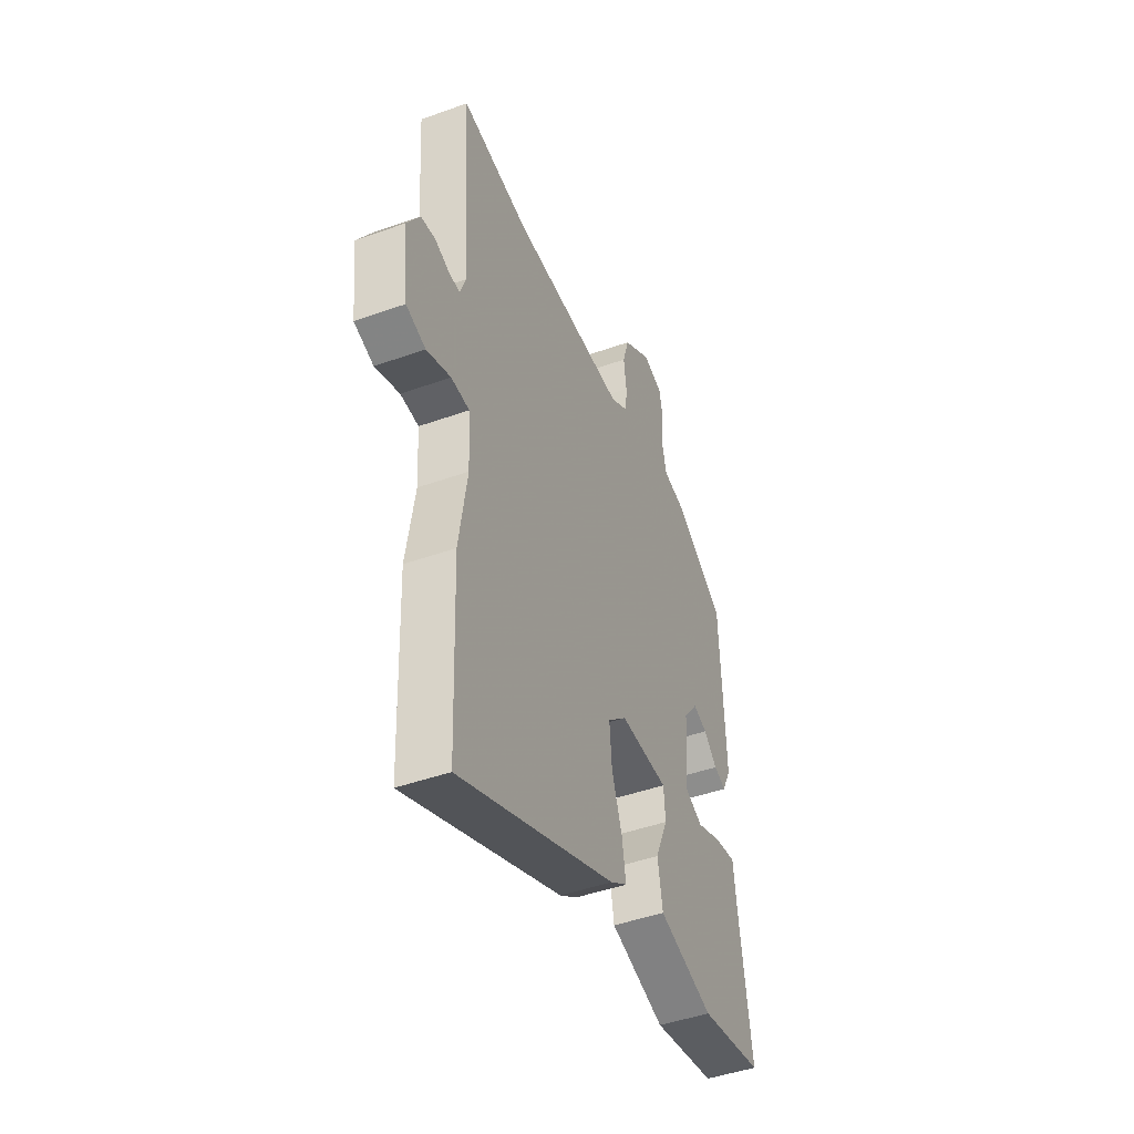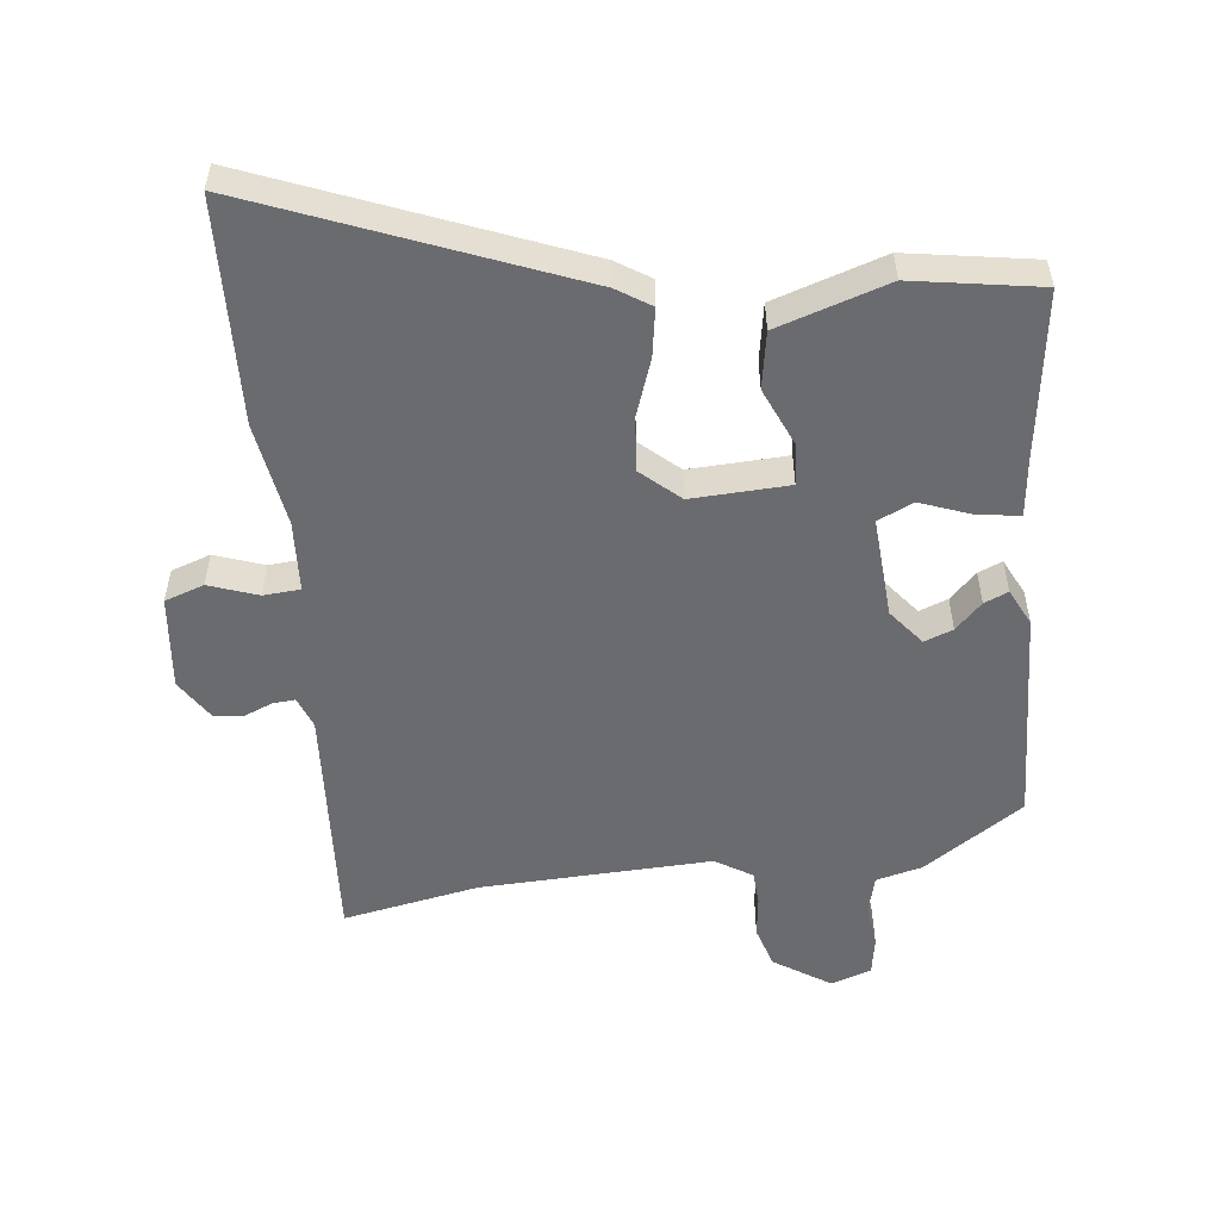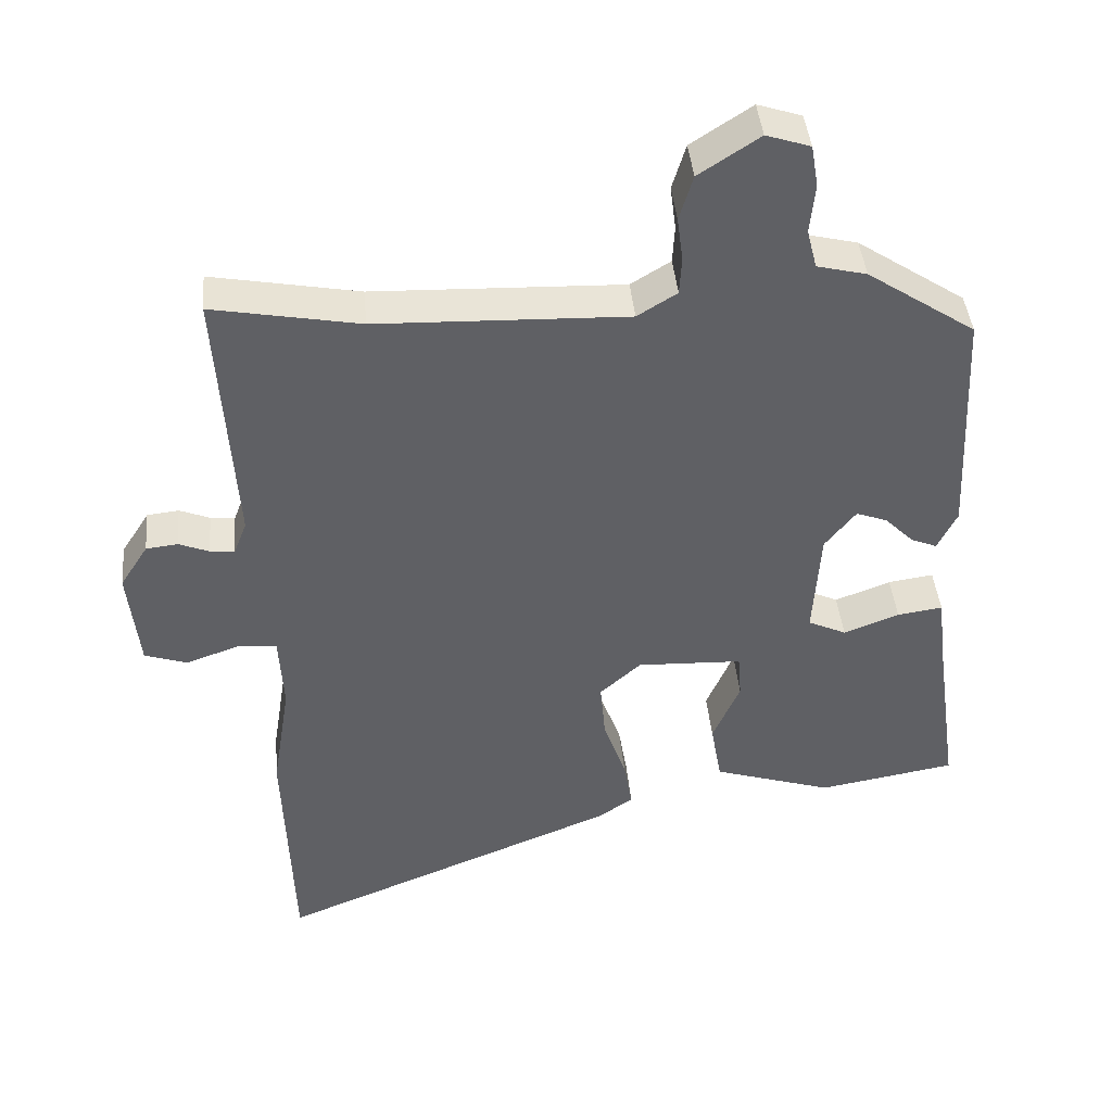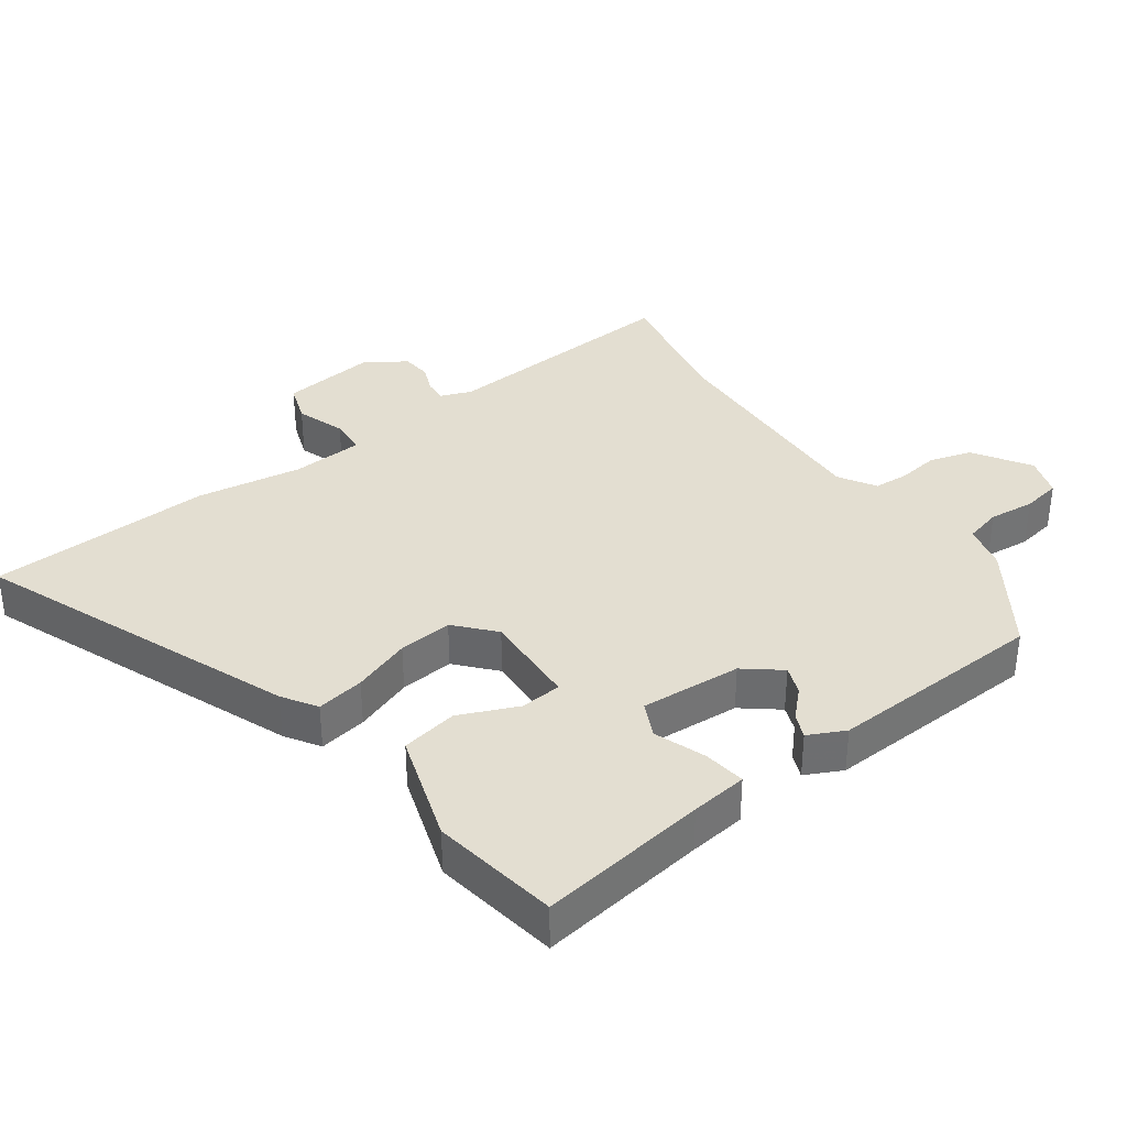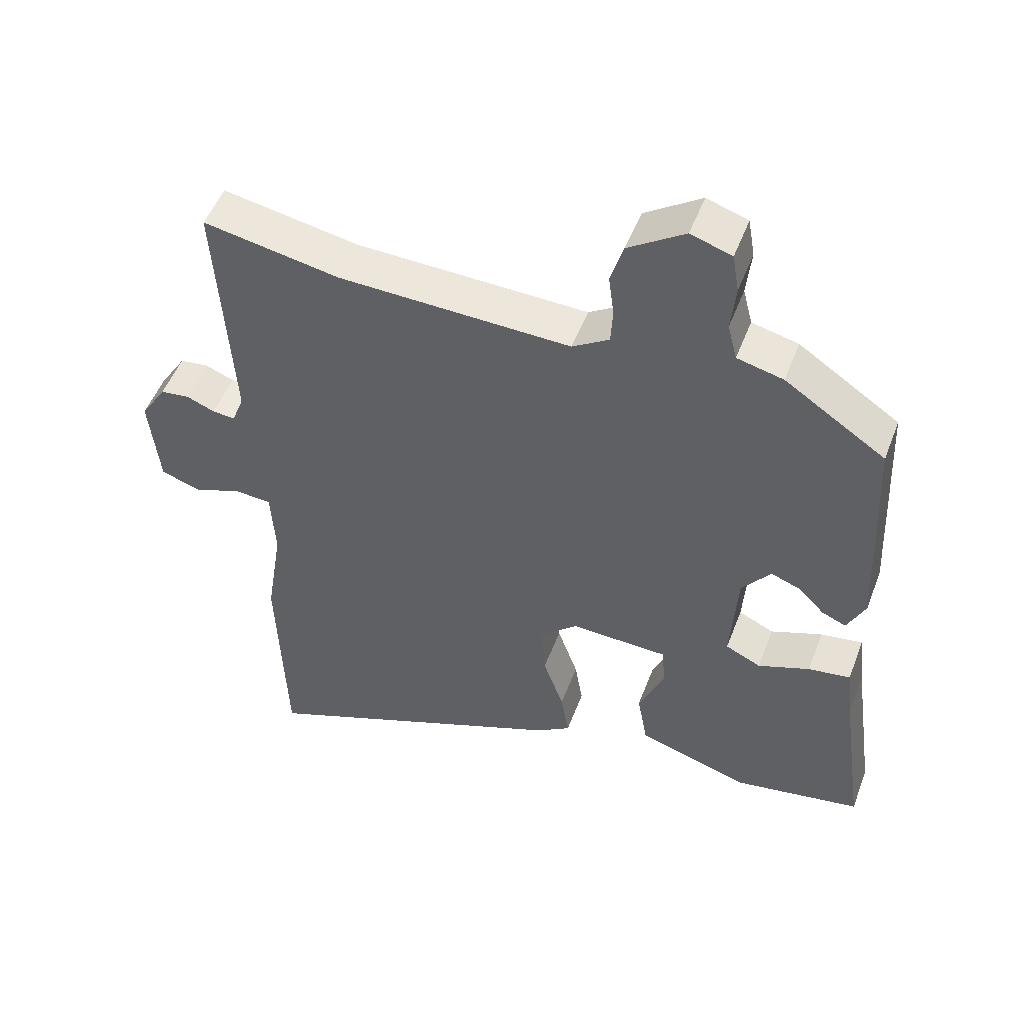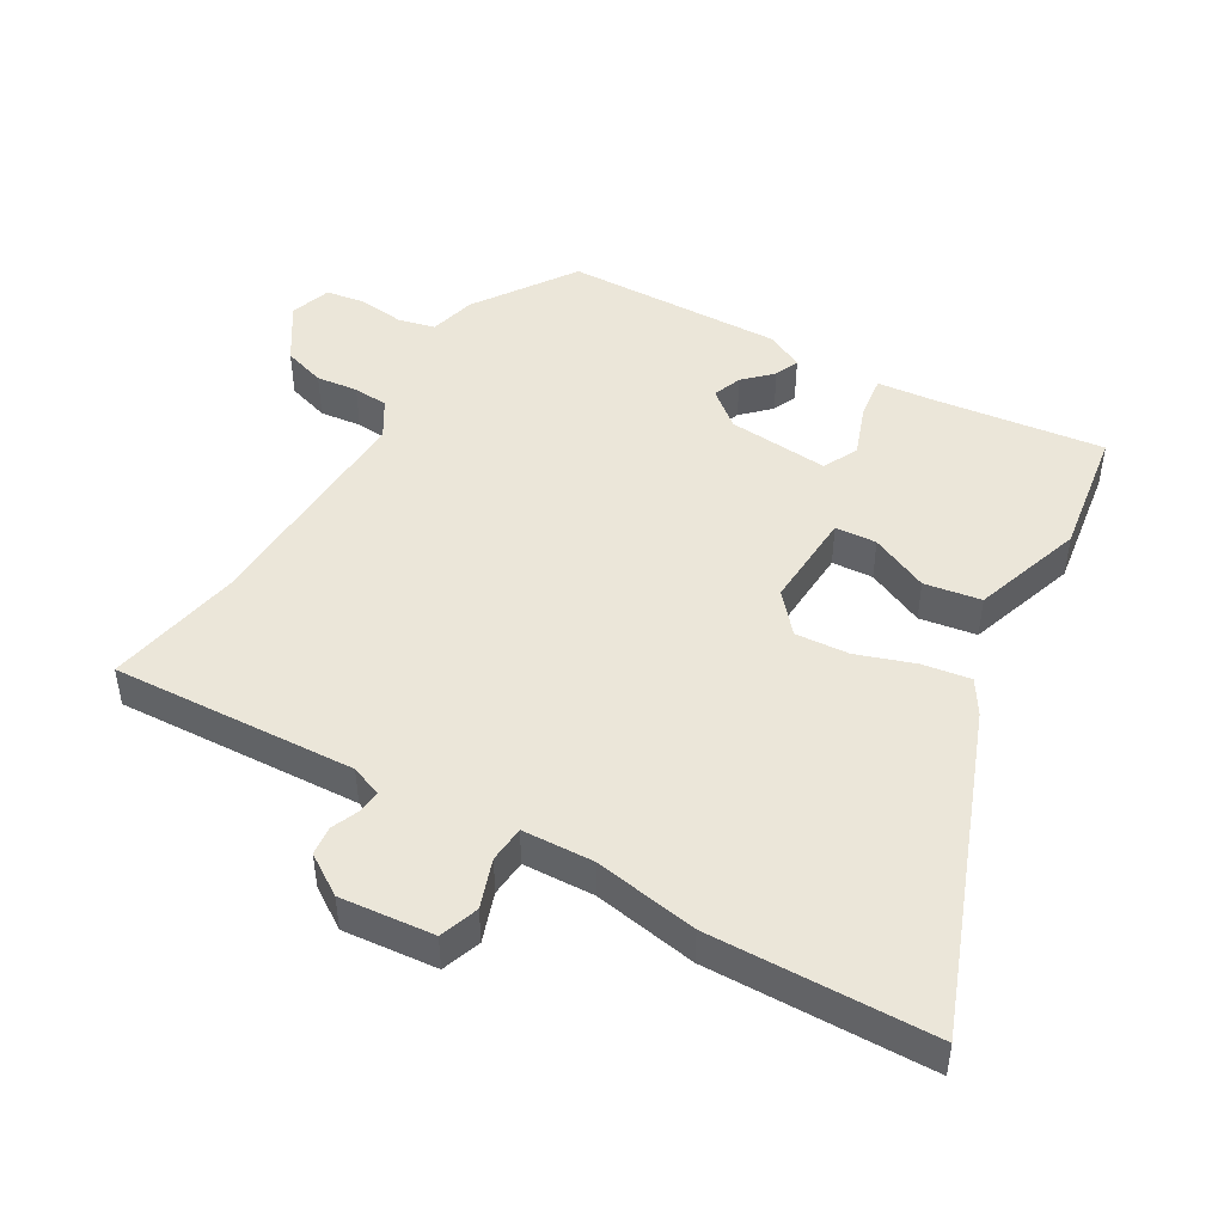
<metadata>
{"format":"obj","ext":"obj","renderer":"f3d","projection":"perspective","resolution":1024,"background":"white","views":[{"elev":-45.0,"azim":112.6,"up":"+Z"},{"elev":-53.4,"azim":-173.4,"up":"+Y"},{"elev":42.3,"azim":174.7,"up":"+Z"},{"elev":36.1,"azim":-125.7,"up":"+Y"},{"elev":50.7,"azim":-159.5,"up":"+Z"},{"elev":47.4,"azim":120.9,"up":"+Y"}]}
</metadata>
<code>
v -0.522 0.07 -0.441
v -0.486 0.07 -0.187
v -0.476 0.07 -0.102
v -0.413 0.07 -0.111
v -0.336 0.07 -0.14
v -0.283 0.07 -0.115
v -0.293 0.07 0.037
v -0.336 0.07 0.091
v -0.379 0.07 0.075
v -0.419 0.07 0.035
v -0.455 0.07 0.02
v -0.482 0.07 0.075
v -0.467 0.07 0.403
v -0.317 0.07 0.503
v -0.248 0.07 0.52
v -0.234 0.07 0.575
v -0.241 0.07 0.644
v -0.231 0.07 0.702
v -0.17 0.07 0.722
v -0.086 0.07 0.667
v -0.067 0.07 0.604
v -0.075 0.07 0.542
v -0.072 0.07 0.49
v -0.017 0.07 0.456
v 0.33 0.07 0.468
v 0.534 0.07 0.506
v 0.511 0.07 0.139
v 0.529 0.07 0.092
v 0.563 0.07 0.095
v 0.605 0.07 0.112
v 0.649 0.07 0.107
v 0.688 0.07 0.046
v 0.673 0.07 -0.095
v 0.614 0.07 -0.115
v 0.541 0.07 -0.089
v 0.486 0.07 -0.093
v 0.48 0.07 -0.2
v 0.505 0.07 -0.357
v 0.493 0.07 -0.693
v 0.021 0.07 -0.503
v -0.03 0.07 -0.47
v -0.018 0.07 -0.398
v 0.013 0.07 -0.311
v 0.02 0.07 -0.23
v -0.037 0.07 -0.179
v -0.183 0.07 -0.185
v -0.188 0.07 -0.247
v -0.15 0.07 -0.335
v -0.165 0.07 -0.42
v -0.331 0.07 -0.473
v -0.522 0 -0.441
v -0.486 0 -0.187
v -0.476 0 -0.102
v -0.413 0 -0.111
v -0.336 0 -0.14
v -0.283 0 -0.115
v -0.293 0 0.037
v -0.336 0 0.091
v -0.379 0 0.075
v -0.419 0 0.035
v -0.455 0 0.02
v -0.482 0 0.075
v -0.467 0 0.403
v -0.317 0 0.503
v -0.248 0 0.52
v -0.234 0 0.575
v -0.241 0 0.644
v -0.231 0 0.702
v -0.17 0 0.722
v -0.086 0 0.667
v -0.067 0 0.604
v -0.075 0 0.542
v -0.072 0 0.49
v -0.017 0 0.456
v 0.33 0 0.468
v 0.534 0 0.506
v 0.511 0 0.139
v 0.529 0 0.092
v 0.563 0 0.095
v 0.605 0 0.112
v 0.649 0 0.107
v 0.688 0 0.046
v 0.673 0 -0.095
v 0.614 0 -0.115
v 0.541 0 -0.089
v 0.486 0 -0.093
v 0.48 0 -0.2
v 0.505 0 -0.357
v 0.493 0 -0.693
v 0.021 0 -0.503
v -0.03 0 -0.47
v -0.018 0 -0.398
v 0.013 0 -0.311
v 0.02 0 -0.23
v -0.037 0 -0.179
v -0.183 0 -0.185
v -0.188 0 -0.247
v -0.15 0 -0.335
v -0.165 0 -0.42
v -0.331 0 -0.473
f 47 48 49 50
f 46 47 50 1
f 40 41 42 43
f 40 43 44
f 37 38 39 40
f 36 37 40 44
f 32 33 34 35
f 32 35 36
f 29 30 31 32
f 28 29 32 36
f 27 28 36 44
f 25 26 27 44
f 19 20 21 22
f 19 22 23
f 16 17 18 19
f 15 16 19 23
f 14 15 23 24
f 12 13 14 24
f 9 10 11 12
f 8 9 12 24
f 2 3 4 5
f 46 1 2 5
f 45 46 5 6
f 25 44 45
f 7 8 24 25
f 6 7 25 45
f 100 99 98 97
f 51 100 97 96
f 93 92 91 90
f 94 93 90
f 90 89 88 87
f 94 90 87 86
f 85 84 83 82
f 86 85 82
f 82 81 80 79
f 86 82 79 78
f 94 86 78 77
f 94 77 76 75
f 72 71 70 69
f 73 72 69
f 69 68 67 66
f 73 69 66 65
f 74 73 65 64
f 74 64 63 62
f 62 61 60 59
f 74 62 59 58
f 55 54 53 52
f 55 52 51 96
f 56 55 96 95
f 95 94 75
f 75 74 58 57
f 95 75 57 56
f 1 51 52 2
f 2 52 53 3
f 3 53 54 4
f 4 54 55 5
f 5 55 56 6
f 6 56 57 7
f 7 57 58 8
f 8 58 59 9
f 9 59 60 10
f 10 60 61 11
f 11 61 62 12
f 12 62 63 13
f 13 63 64 14
f 14 64 65 15
f 15 65 66 16
f 16 66 67 17
f 17 67 68 18
f 18 68 69 19
f 19 69 70 20
f 20 70 71 21
f 21 71 72 22
f 22 72 73 23
f 23 73 74 24
f 24 74 75 25
f 25 75 76 26
f 26 76 77 27
f 27 77 78 28
f 28 78 79 29
f 29 79 80 30
f 30 80 81 31
f 31 81 82 32
f 32 82 83 33
f 33 83 84 34
f 34 84 85 35
f 35 85 86 36
f 36 86 87 37
f 37 87 88 38
f 38 88 89 39
f 39 89 90 40
f 40 90 91 41
f 41 91 92 42
f 42 92 93 43
f 43 93 94 44
f 44 94 95 45
f 45 95 96 46
f 46 96 97 47
f 47 97 98 48
f 48 98 99 49
f 49 99 100 50
f 50 100 51 1

</code>
